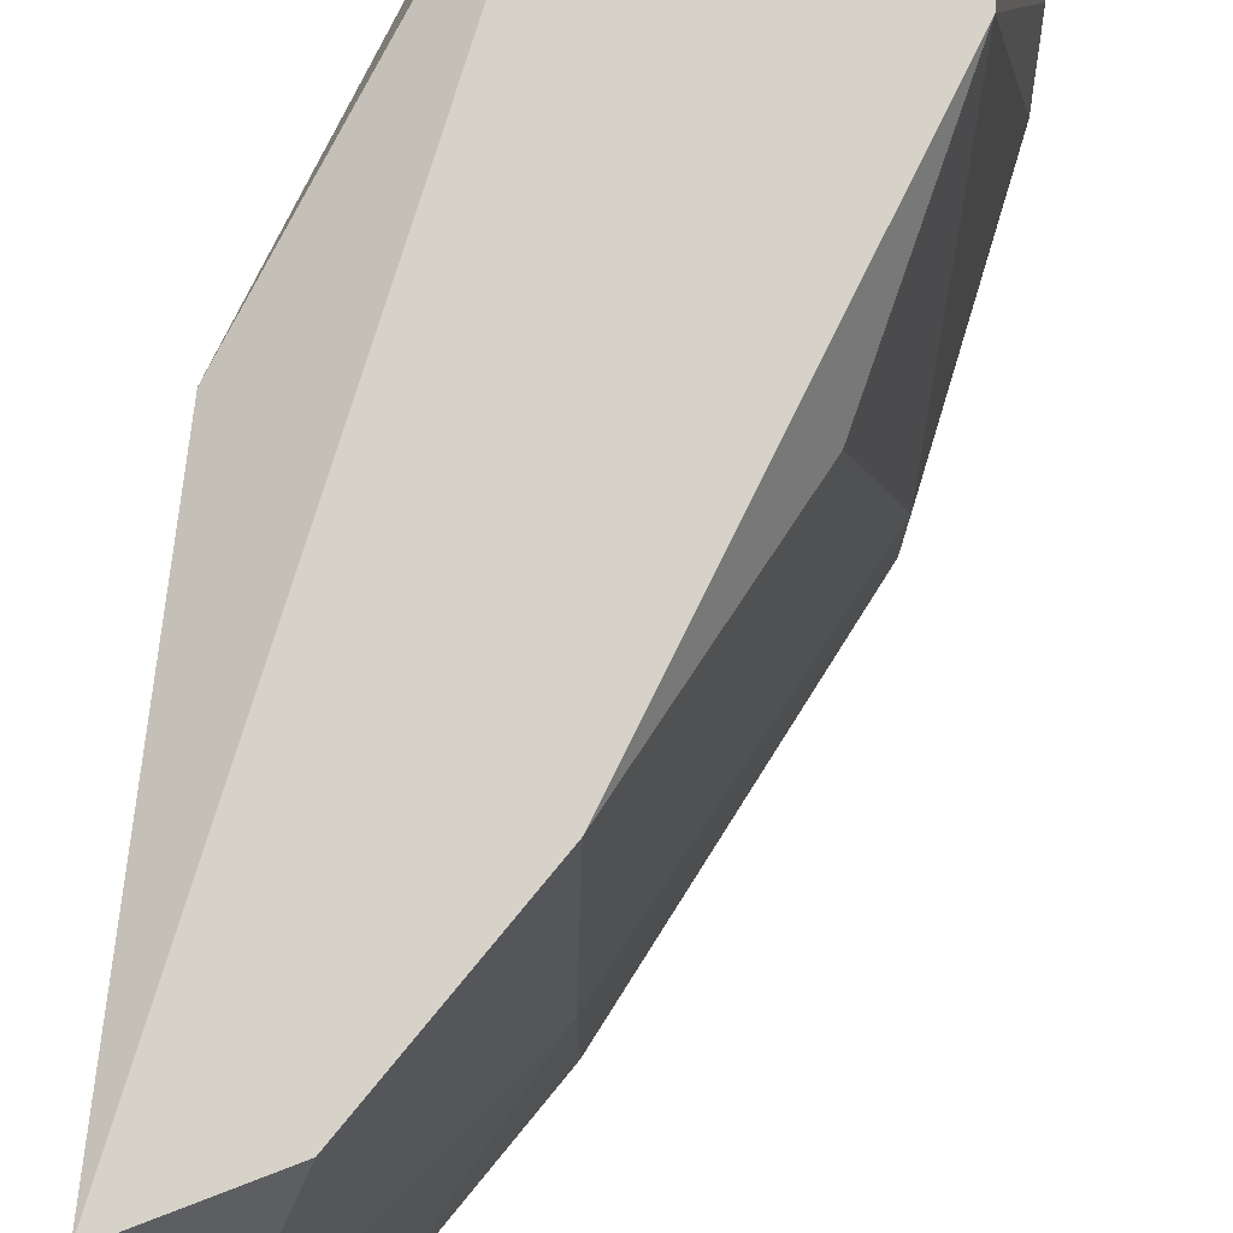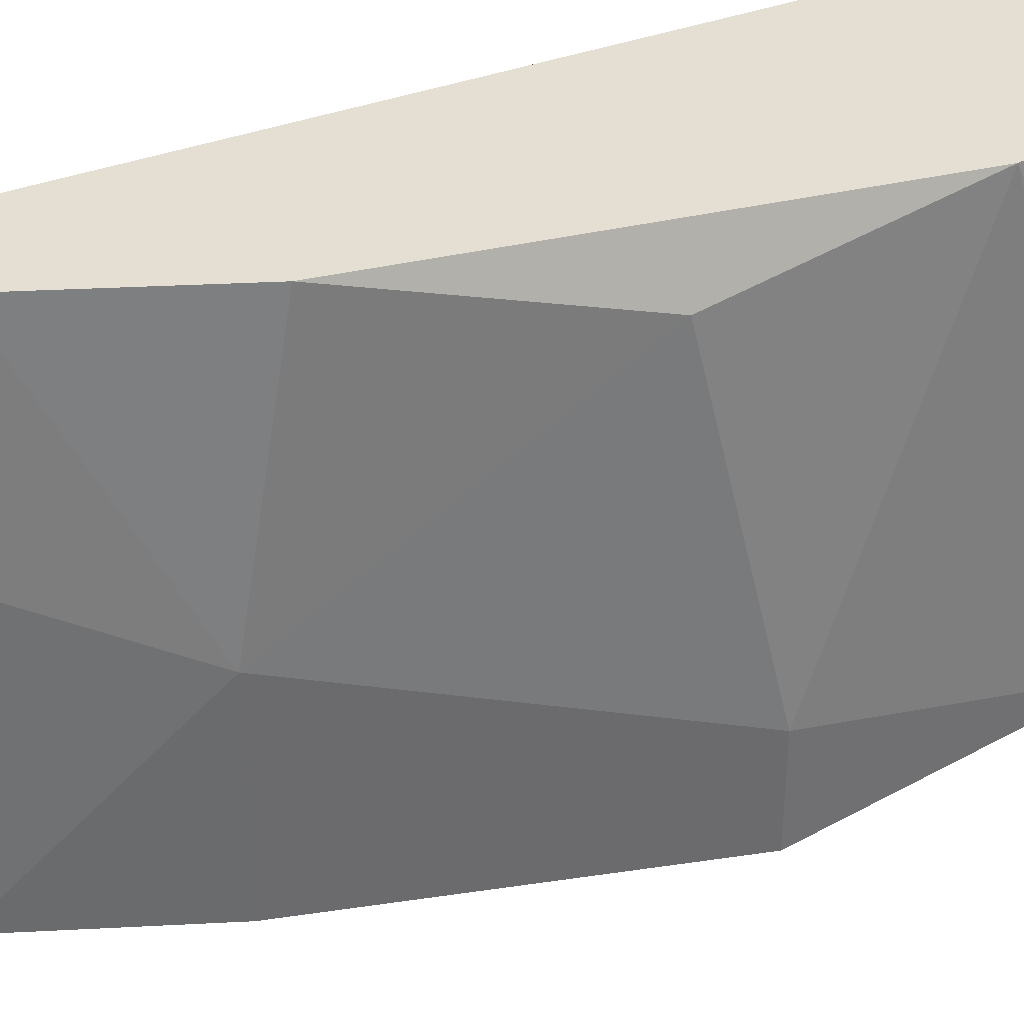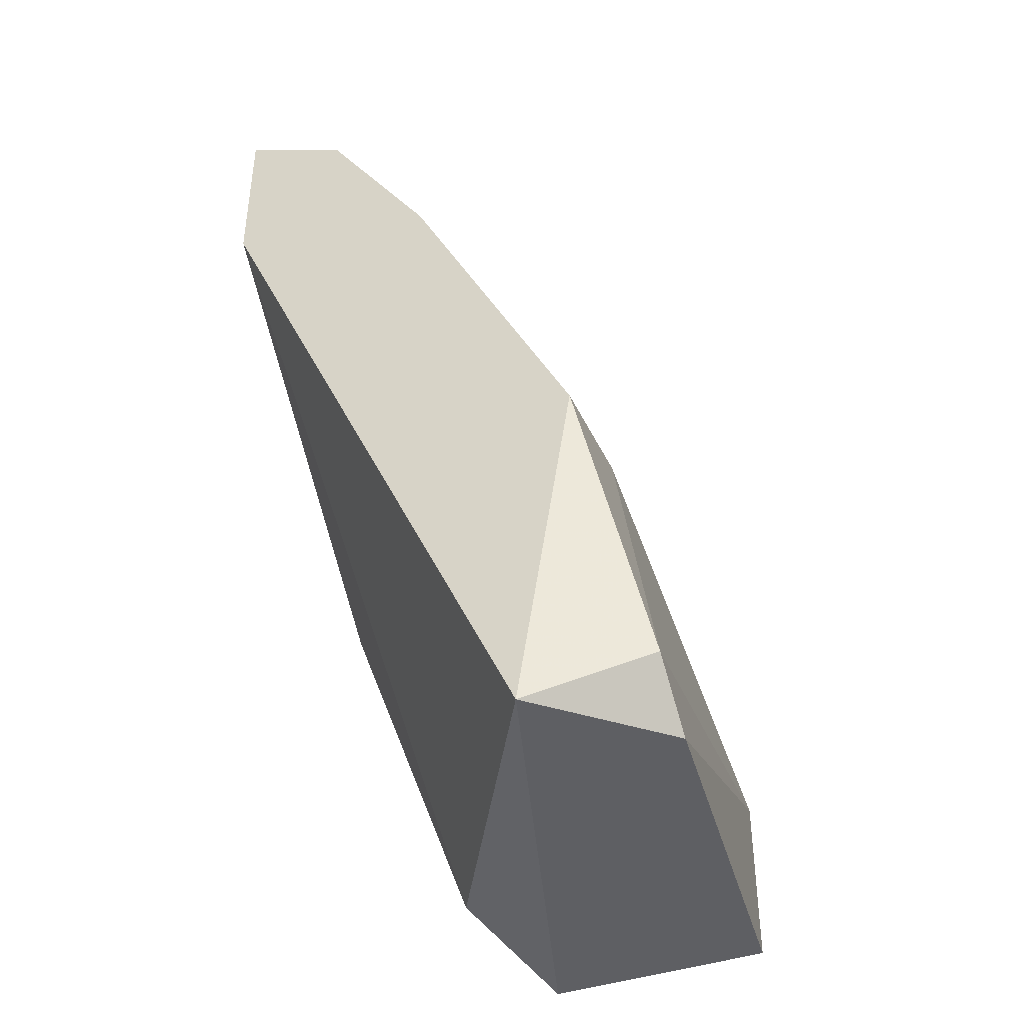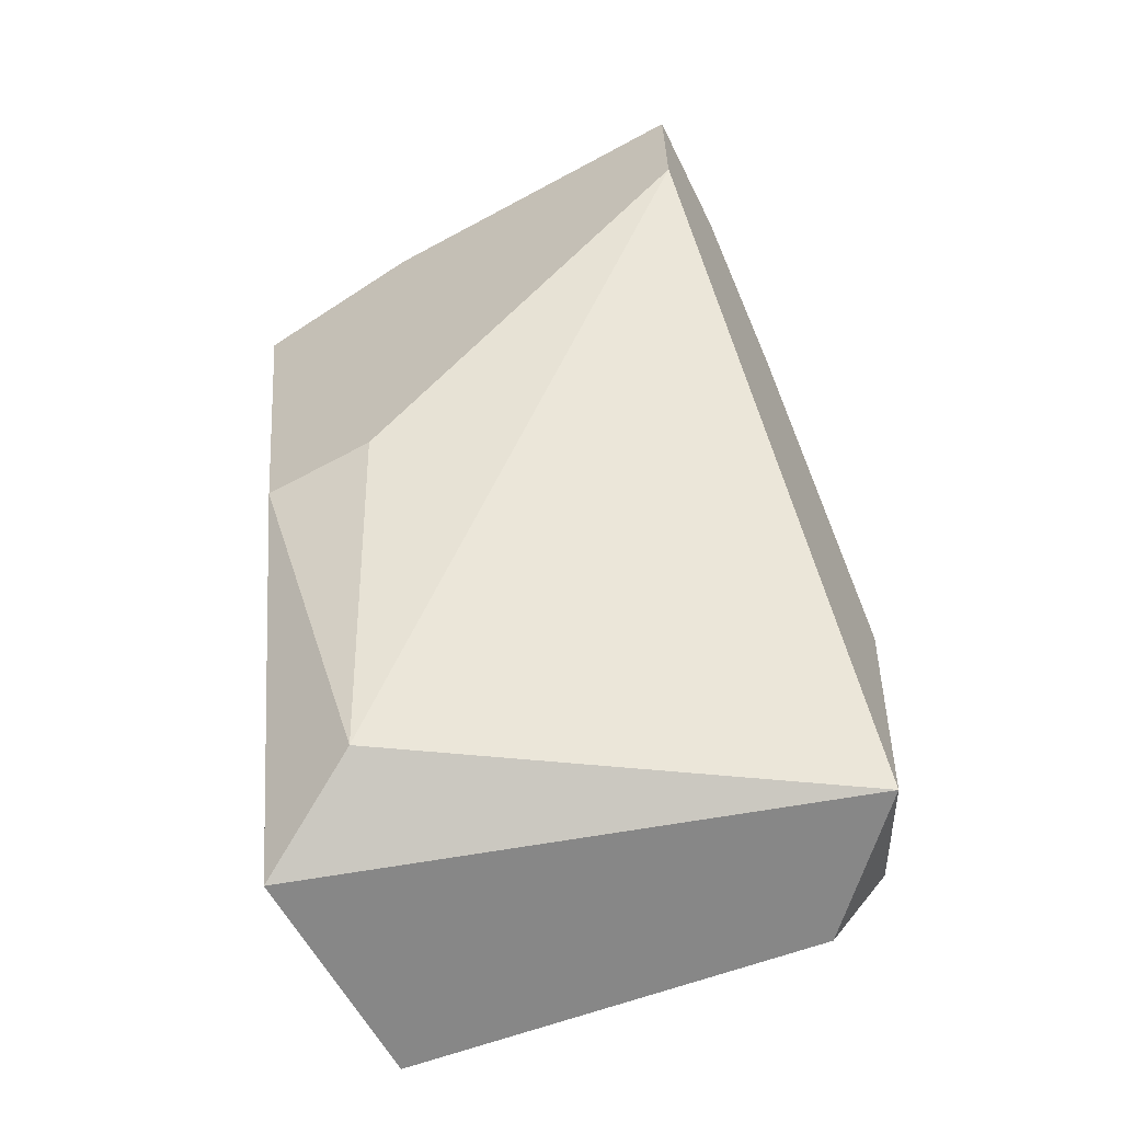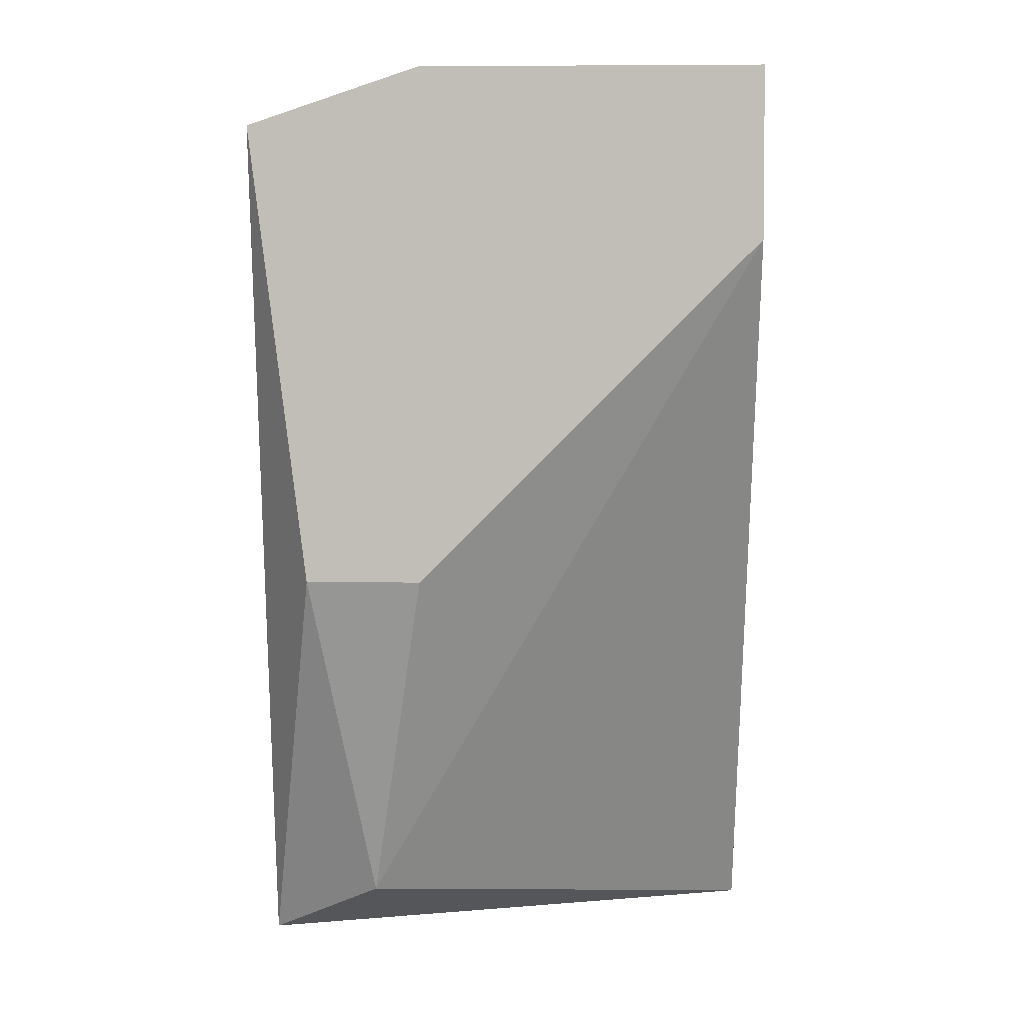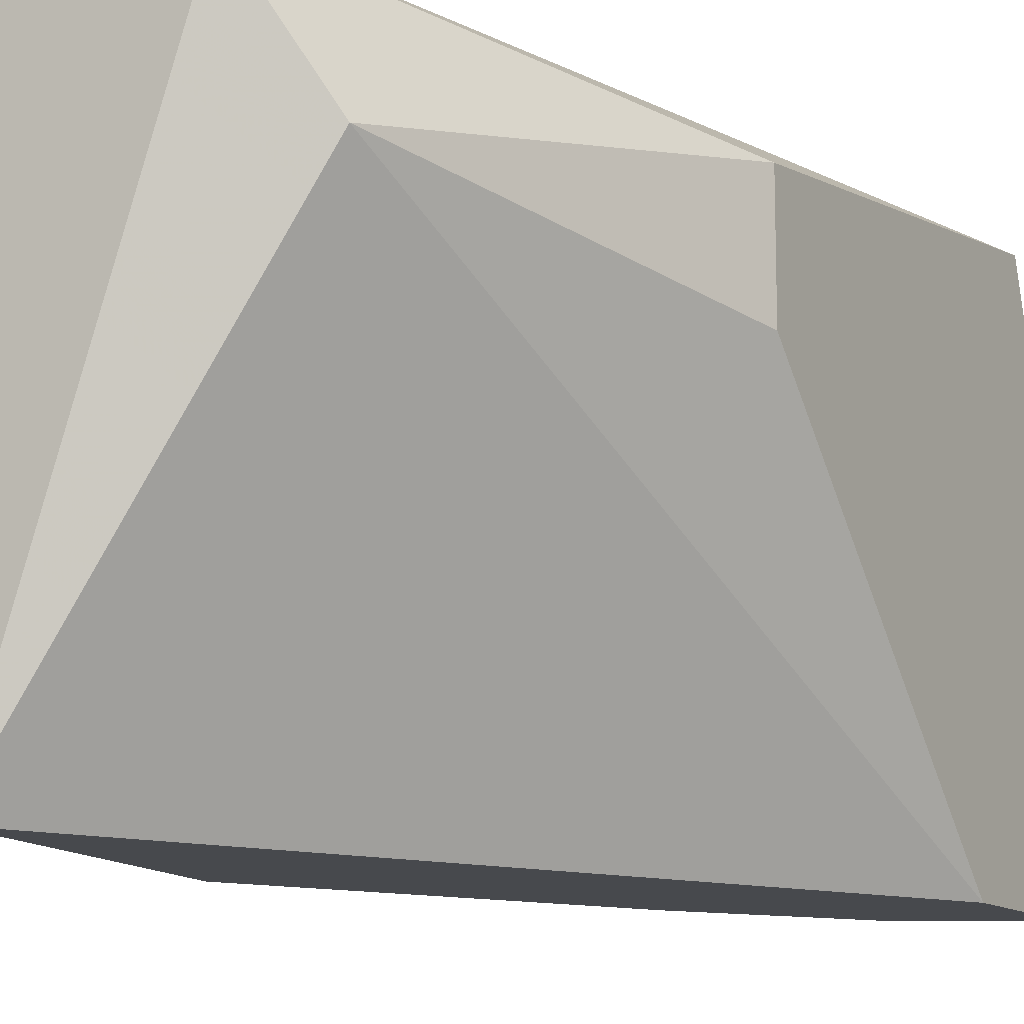
<metadata>
{"format":"obj","ext":"obj","renderer":"f3d","projection":"perspective","resolution":1024,"background":"white","views":[{"elev":77.4,"azim":-174.3,"up":"+Z"},{"elev":37.0,"azim":-127.5,"up":"+Z"},{"elev":-40.9,"azim":-156.7,"up":"+Y"},{"elev":-62.5,"azim":118.8,"up":"+Y"},{"elev":3.6,"azim":91.9,"up":"+Y"},{"elev":-12.2,"azim":29.0,"up":"+Z"}]}
</metadata>
<code>
v -0.07063 0.01677 -0.007873
v -0.07063 0.01008 -0.007873
v -0.07063 0.02345 -0.02347
v -0.07063 0.02345 -0.02793
v -0.05727 0.04574 -0.01456
v -0.07286 0.01231 -0.0257
v -0.07286 0.01008 -0.02347
v -0.06841 0.02568 -0.0101
v -0.06841 0.01008 -0.02793
v -0.06395 0.03682 -0.01901
v -0.06395 0.03682 -0.02793
v -0.06395 0.03459 -0.007873
v -0.05949 0.01231 -0.01233
v -0.05949 0.04127 -0.007873
v -0.05949 0.04351 -0.02793
v -0.05504 0.04574 -0.01456
v -0.05504 0.04574 -0.02793
v -0.05504 0.02568 -0.01456
v -0.05504 0.02568 -0.0101
v -0.05504 0.03905 -0.02793
v -0.05504 0.04351 -0.007873
v -0.06172 0.01008 -0.007873
f 4 10 11
f 16 21 20
f 20 13 9
f 4 20 9
f 1 21 12
f 20 4 15
f 21 1 22
f 9 13 22
f 20 21 19
f 21 22 19
f 22 13 19
f 9 22 7
f 7 22 2
f 22 1 2
f 1 7 2
f 21 16 5
f 5 15 10
f 16 20 17
f 20 15 17
f 5 16 17
f 15 5 17
f 1 12 8
f 12 10 8
f 13 20 18
f 20 19 18
f 19 13 18
f 10 4 3
f 1 8 3
f 8 10 3
f 4 9 6
f 7 1 6
f 9 7 6
f 3 4 6
f 1 3 6
f 12 21 14
f 21 5 14
f 5 10 14
f 10 12 14
f 15 4 11
f 10 15 11

</code>
